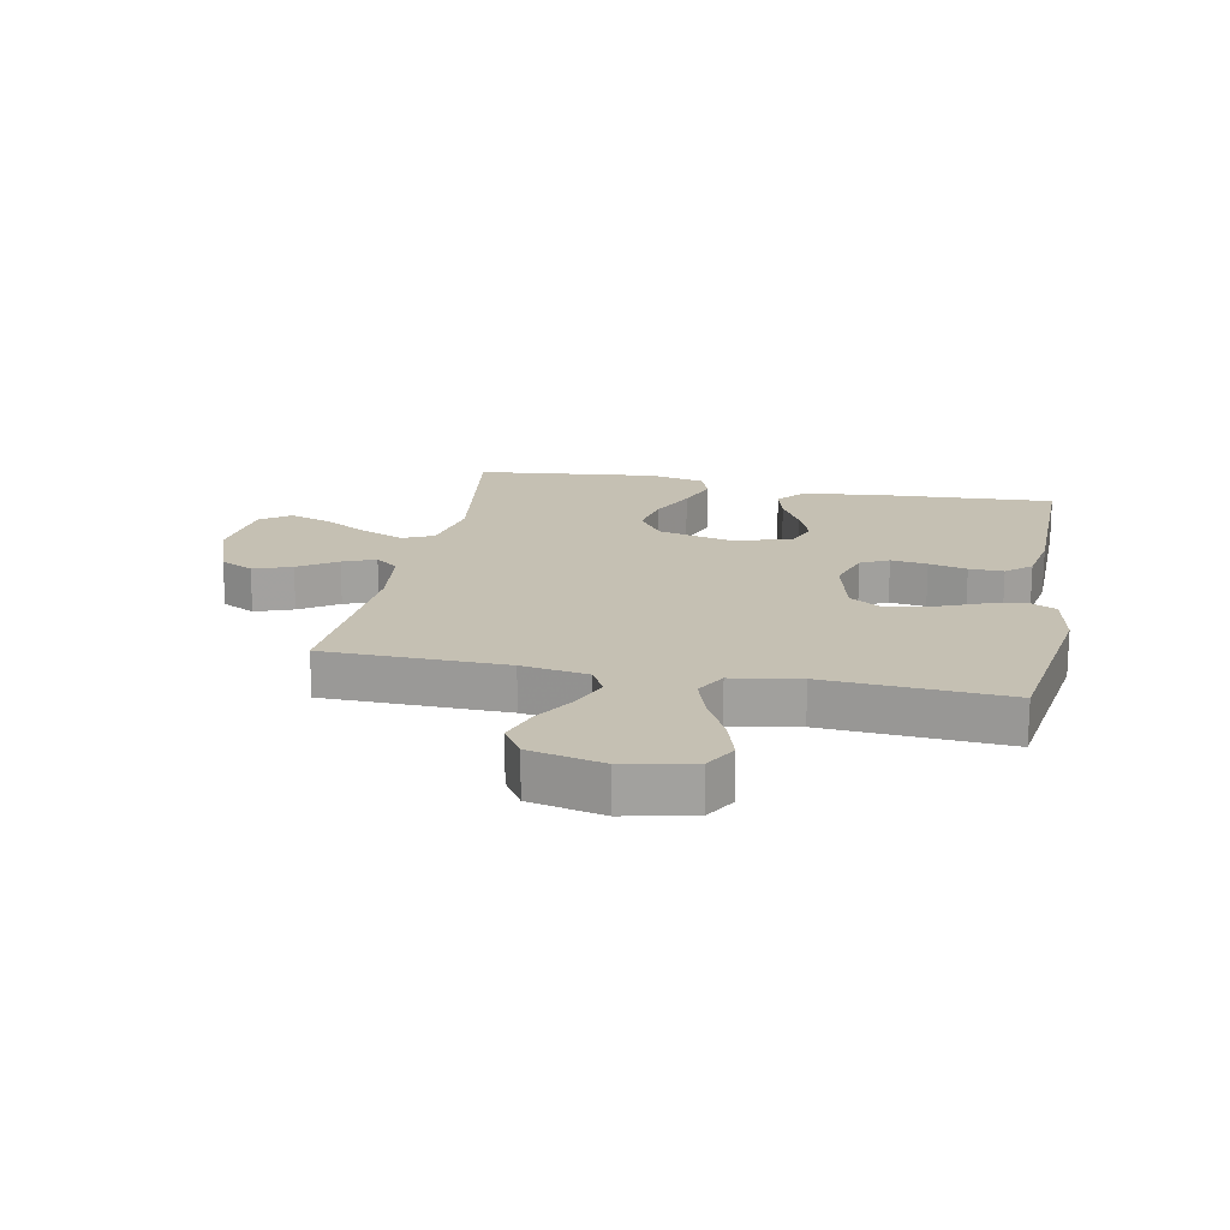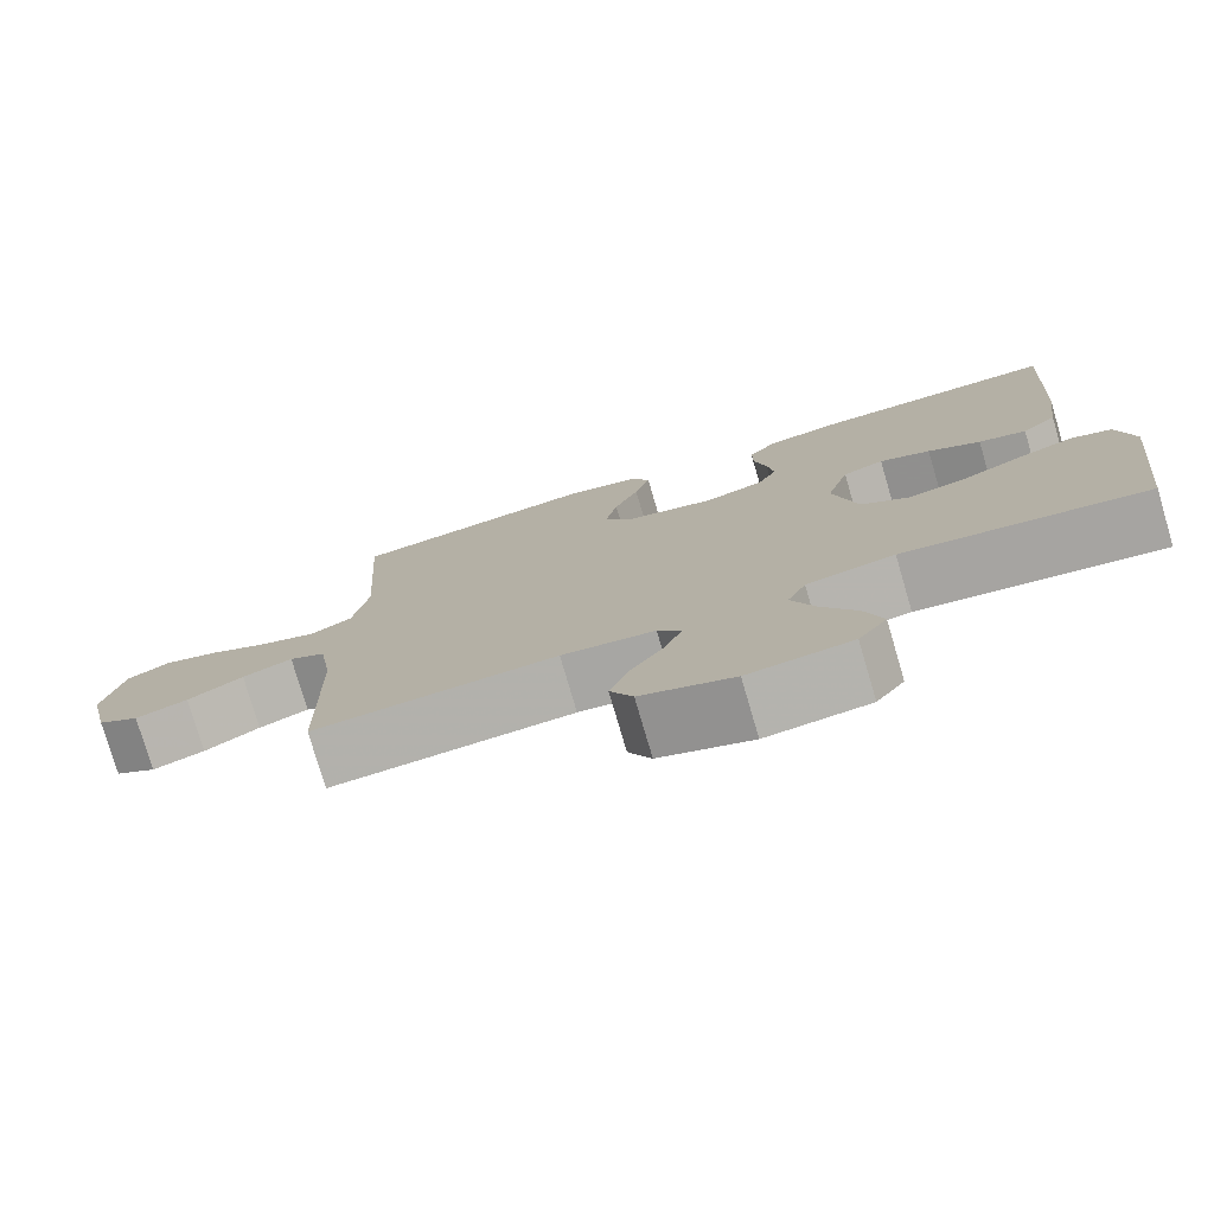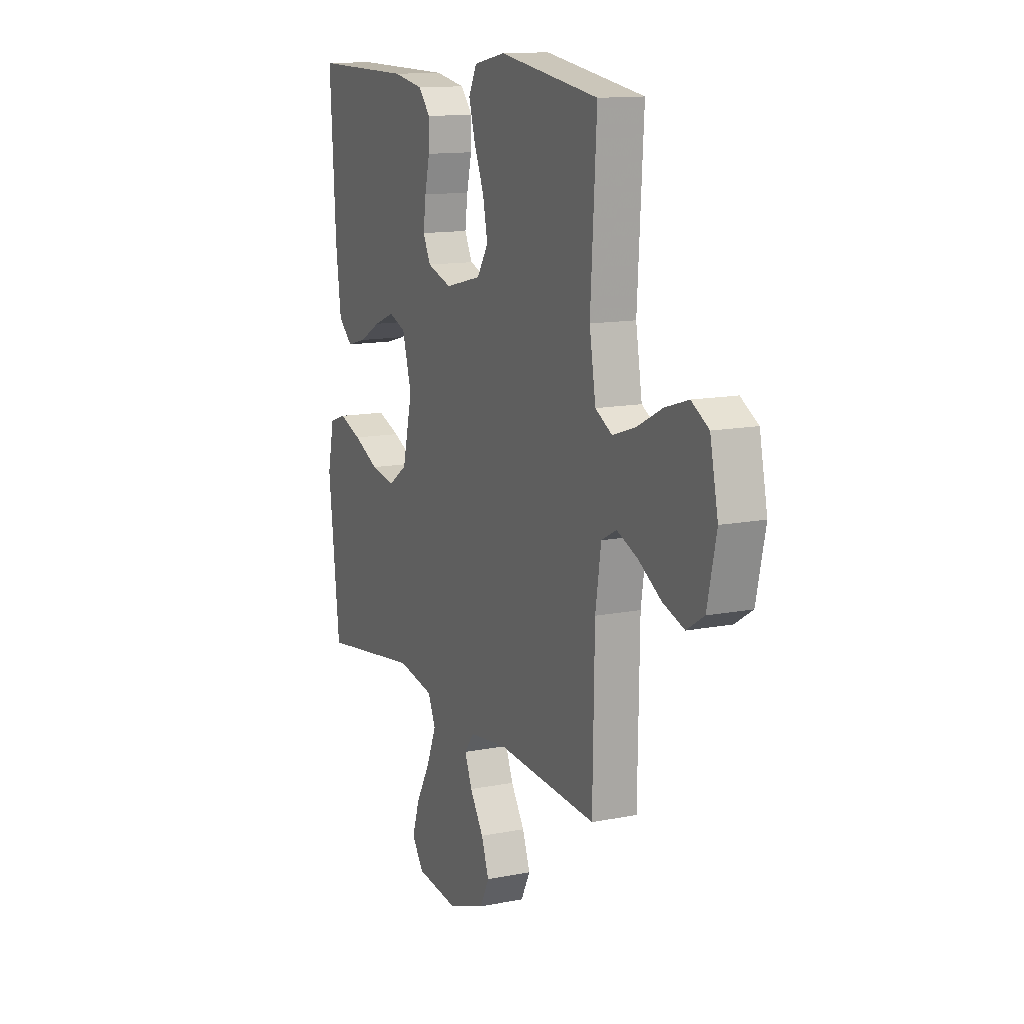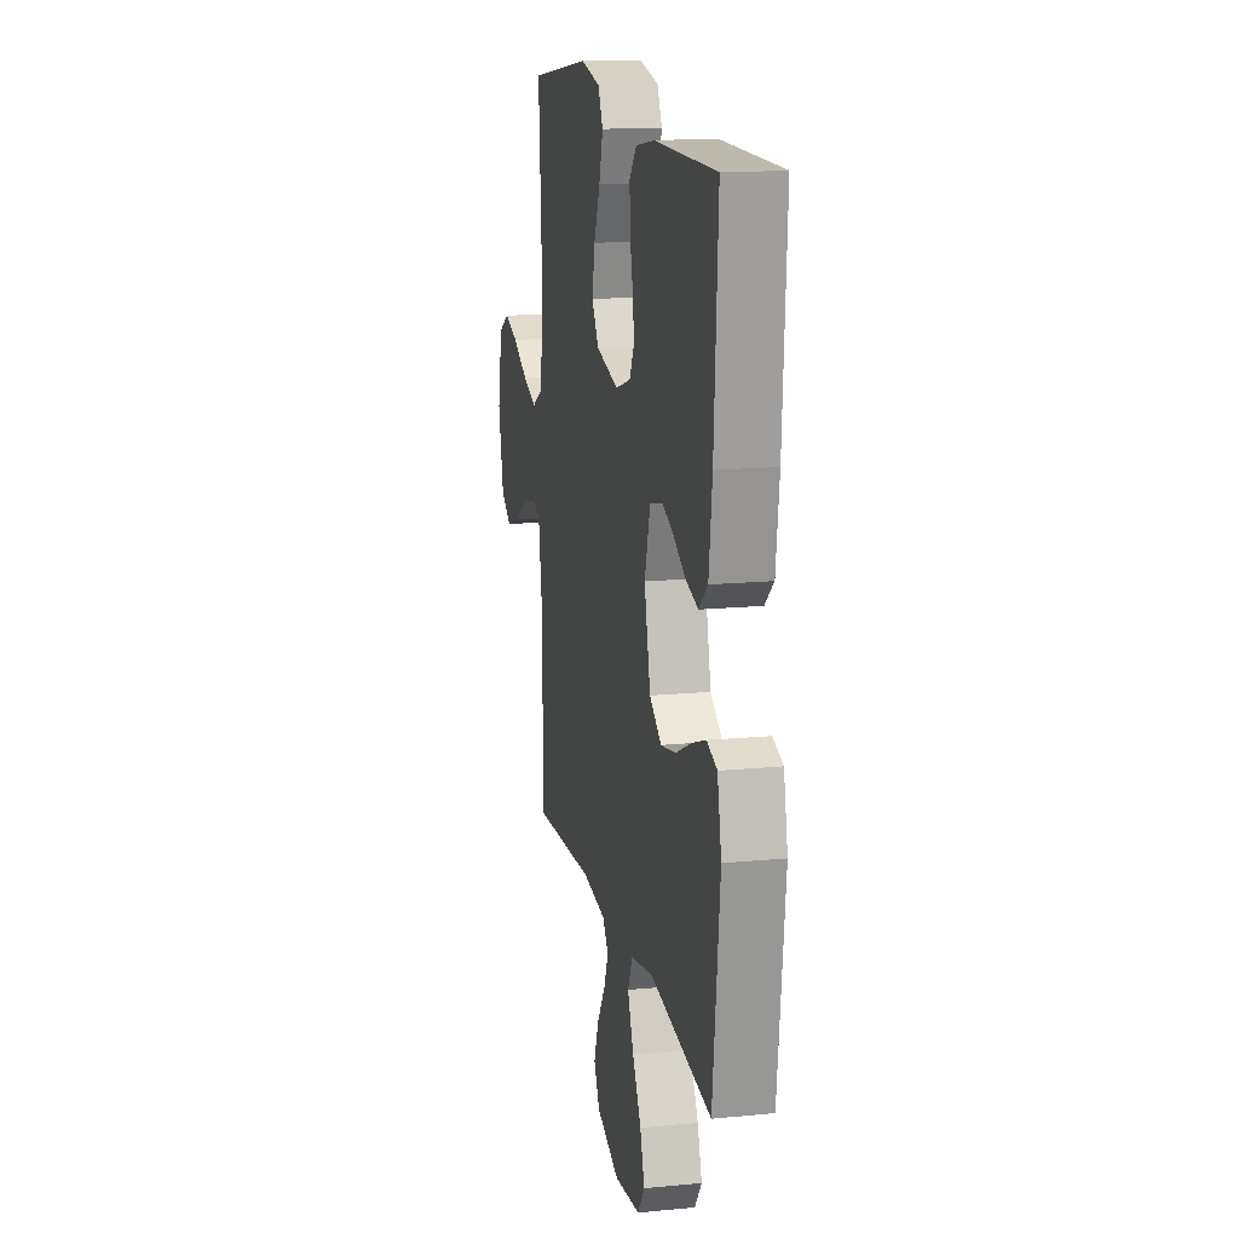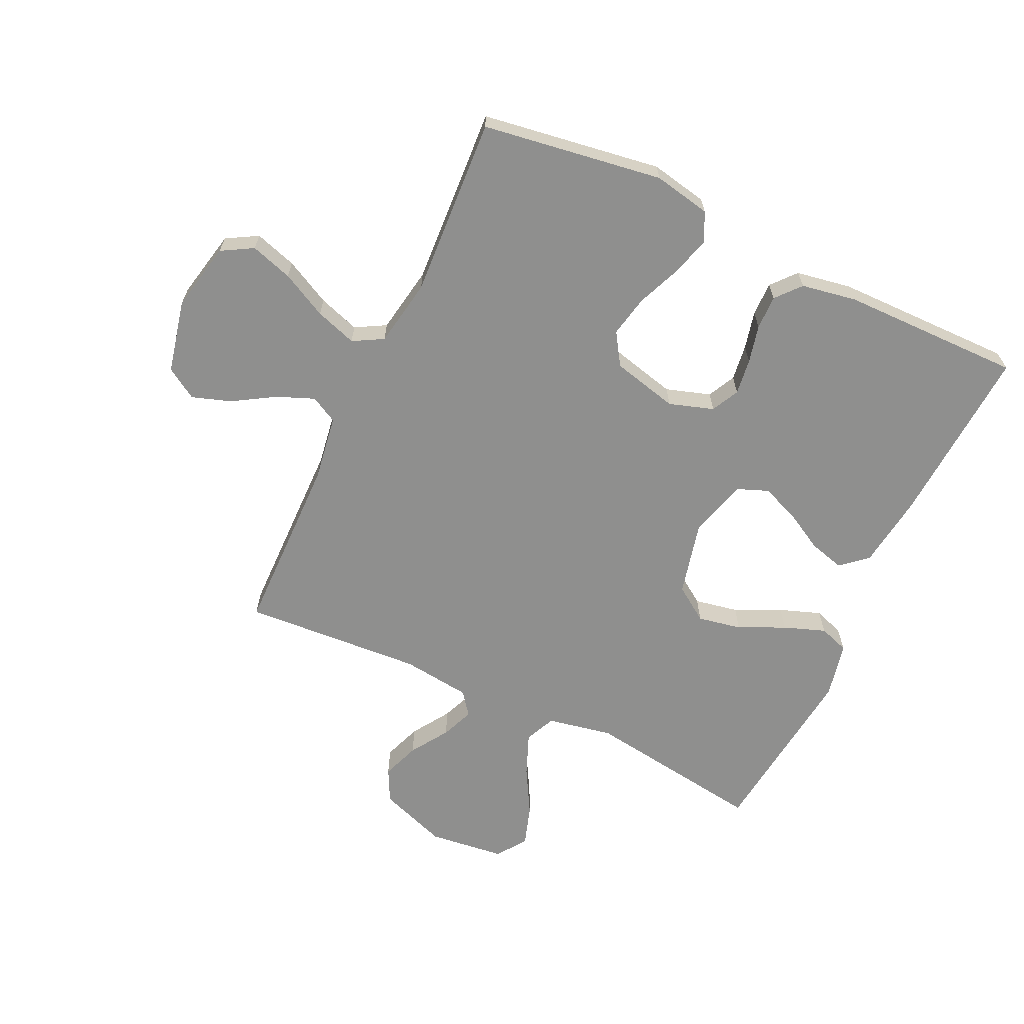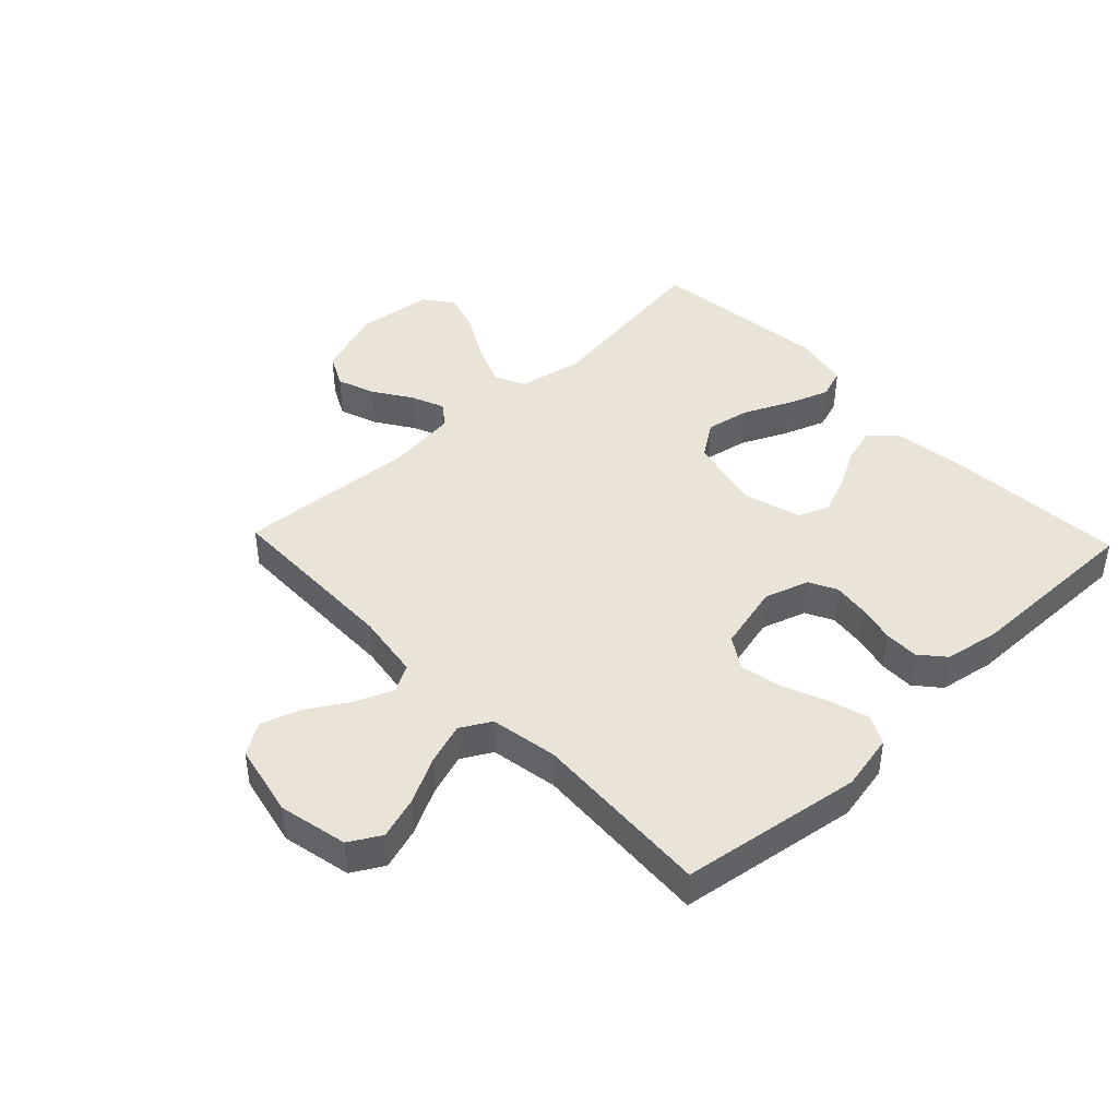
<metadata>
{"format":"obj","ext":"obj","renderer":"f3d","projection":"perspective","resolution":1024,"background":"white","views":[{"elev":18.1,"azim":-78.8,"up":"+Y"},{"elev":-77.5,"azim":16.4,"up":"+Z"},{"elev":13.0,"azim":-114.5,"up":"+Z"},{"elev":15.6,"azim":78.4,"up":"+Z"},{"elev":-65.1,"azim":-25.2,"up":"+Y"},{"elev":43.2,"azim":-43.7,"up":"+Y"}]}
</metadata>
<code>
v -0.5 0.07 -0.5
v -0.505 0.07 -0.2
v -0.522 0.07 -0.09
v -0.567 0.07 -0.066
v -0.629 0.07 -0.091
v -0.698 0.07 -0.133
v -0.763 0.07 -0.155
v -0.815 0.07 -0.122
v -0.842 0.07 0
v -0.818 0.07 0.114
v -0.766 0.07 0.144
v -0.696 0.07 0.122
v -0.62 0.07 0.083
v -0.551 0.07 0.06
v -0.501 0.07 0.088
v -0.482 0.07 0.2
v -0.5 0.07 0.5
v -0.2 0.07 0.545
v -0.105 0.07 0.526
v -0.081 0.07 0.478
v -0.1 0.07 0.412
v -0.13 0.07 0.339
v -0.144 0.07 0.27
v -0.11 0.07 0.217
v 0 0.07 0.19
v 0.074 0.07 0.214
v 0.097 0.07 0.26
v 0.089 0.07 0.32
v 0.074 0.07 0.383
v 0.073 0.07 0.44
v 0.108 0.07 0.481
v 0.2 0.07 0.497
v 0.5 0.07 0.5
v 0.482 0.07 0.2
v 0.466 0.07 0.077
v 0.423 0.07 0.039
v 0.364 0.07 0.055
v 0.299 0.07 0.091
v 0.236 0.07 0.116
v 0.185 0.07 0.096
v 0.157 0.07 0
v 0.187 0.07 -0.125
v 0.245 0.07 -0.165
v 0.318 0.07 -0.151
v 0.395 0.07 -0.115
v 0.464 0.07 -0.09
v 0.514 0.07 -0.107
v 0.534 0.07 -0.2
v 0.5 0.07 -0.5
v 0.2 0.07 -0.457
v 0.091 0.07 -0.478
v 0.068 0.07 -0.529
v 0.097 0.07 -0.6
v 0.14 0.07 -0.676
v 0.162 0.07 -0.744
v 0.127 0.07 -0.793
v 0 0.07 -0.808
v -0.114 0.07 -0.767
v -0.142 0.07 -0.712
v -0.119 0.07 -0.649
v -0.078 0.07 -0.586
v -0.056 0.07 -0.532
v -0.085 0.07 -0.494
v -0.2 0.07 -0.48
v -0.5 0 -0.5
v -0.505 0 -0.2
v -0.522 0 -0.09
v -0.567 0 -0.066
v -0.629 0 -0.091
v -0.698 0 -0.133
v -0.763 0 -0.155
v -0.815 0 -0.122
v -0.842 0 0
v -0.818 0 0.114
v -0.766 0 0.144
v -0.696 0 0.122
v -0.62 0 0.083
v -0.551 0 0.06
v -0.501 0 0.088
v -0.482 0 0.2
v -0.5 0 0.5
v -0.2 0 0.545
v -0.105 0 0.526
v -0.081 0 0.478
v -0.1 0 0.412
v -0.13 0 0.339
v -0.144 0 0.27
v -0.11 0 0.217
v 0 0 0.19
v 0.074 0 0.214
v 0.097 0 0.26
v 0.089 0 0.32
v 0.074 0 0.383
v 0.073 0 0.44
v 0.108 0 0.481
v 0.2 0 0.497
v 0.5 0 0.5
v 0.482 0 0.2
v 0.466 0 0.077
v 0.423 0 0.039
v 0.364 0 0.055
v 0.299 0 0.091
v 0.236 0 0.116
v 0.185 0 0.096
v 0.157 0 0
v 0.187 0 -0.125
v 0.245 0 -0.165
v 0.318 0 -0.151
v 0.395 0 -0.115
v 0.464 0 -0.09
v 0.514 0 -0.107
v 0.534 0 -0.2
v 0.5 0 -0.5
v 0.2 0 -0.457
v 0.091 0 -0.478
v 0.068 0 -0.529
v 0.097 0 -0.6
v 0.14 0 -0.676
v 0.162 0 -0.744
v 0.127 0 -0.793
v 0 0 -0.808
v -0.114 0 -0.767
v -0.142 0 -0.712
v -0.119 0 -0.649
v -0.078 0 -0.586
v -0.056 0 -0.532
v -0.085 0 -0.494
v -0.2 0 -0.48
f 59 60 61
f 58 59 61
f 57 58 61
f 56 57 61
f 55 56 61
f 54 55 61
f 53 54 61
f 52 53 61 62
f 51 52 62 63
f 48 49 50
f 47 48 50
f 46 47 50
f 45 46 50
f 44 45 50
f 51 63 64
f 50 51 64
f 44 50 64
f 43 44 64
f 36 37 38
f 35 36 38
f 34 35 38
f 33 34 38
f 32 33 38
f 31 32 38
f 30 31 38
f 29 30 38
f 28 29 38
f 27 28 38 39
f 26 27 39 40
f 20 21 22
f 19 20 22
f 18 19 22
f 17 18 22
f 16 17 22
f 15 16 22 23
f 14 15 23 24
f 11 12 13
f 10 11 13
f 9 10 13
f 8 9 13
f 7 8 13
f 6 7 13
f 5 6 13
f 4 5 13 14
f 14 24 25
f 4 14 25
f 3 4 25
f 64 1 2
f 43 64 2
f 42 43 2
f 26 40 41
f 26 41 42
f 25 26 42
f 3 25 42
f 2 3 42
f 125 124 123
f 125 123 122
f 125 122 121
f 125 121 120
f 125 120 119
f 125 119 118
f 125 118 117
f 126 125 117 116
f 127 126 116 115
f 114 113 112
f 114 112 111
f 114 111 110
f 114 110 109
f 114 109 108
f 128 127 115
f 128 115 114
f 128 114 108
f 128 108 107
f 102 101 100
f 102 100 99
f 102 99 98
f 102 98 97
f 102 97 96
f 102 96 95
f 102 95 94
f 102 94 93
f 102 93 92
f 103 102 92 91
f 104 103 91 90
f 86 85 84
f 86 84 83
f 86 83 82
f 86 82 81
f 86 81 80
f 87 86 80 79
f 88 87 79 78
f 77 76 75
f 77 75 74
f 77 74 73
f 77 73 72
f 77 72 71
f 77 71 70
f 77 70 69
f 78 77 69 68
f 89 88 78
f 89 78 68
f 89 68 67
f 66 65 128
f 66 128 107
f 66 107 106
f 105 104 90
f 106 105 90
f 106 90 89
f 106 89 67
f 106 67 66
f 1 65 66 2
f 2 66 67 3
f 3 67 68 4
f 4 68 69 5
f 5 69 70 6
f 6 70 71 7
f 7 71 72 8
f 8 72 73 9
f 9 73 74 10
f 10 74 75 11
f 11 75 76 12
f 12 76 77 13
f 13 77 78 14
f 14 78 79 15
f 15 79 80 16
f 16 80 81 17
f 17 81 82 18
f 18 82 83 19
f 19 83 84 20
f 20 84 85 21
f 21 85 86 22
f 22 86 87 23
f 23 87 88 24
f 24 88 89 25
f 25 89 90 26
f 26 90 91 27
f 27 91 92 28
f 28 92 93 29
f 29 93 94 30
f 30 94 95 31
f 31 95 96 32
f 32 96 97 33
f 33 97 98 34
f 34 98 99 35
f 35 99 100 36
f 36 100 101 37
f 37 101 102 38
f 38 102 103 39
f 39 103 104 40
f 40 104 105 41
f 41 105 106 42
f 42 106 107 43
f 43 107 108 44
f 44 108 109 45
f 45 109 110 46
f 46 110 111 47
f 47 111 112 48
f 48 112 113 49
f 49 113 114 50
f 50 114 115 51
f 51 115 116 52
f 52 116 117 53
f 53 117 118 54
f 54 118 119 55
f 55 119 120 56
f 56 120 121 57
f 57 121 122 58
f 58 122 123 59
f 59 123 124 60
f 60 124 125 61
f 61 125 126 62
f 62 126 127 63
f 63 127 128 64
f 64 128 65 1

</code>
